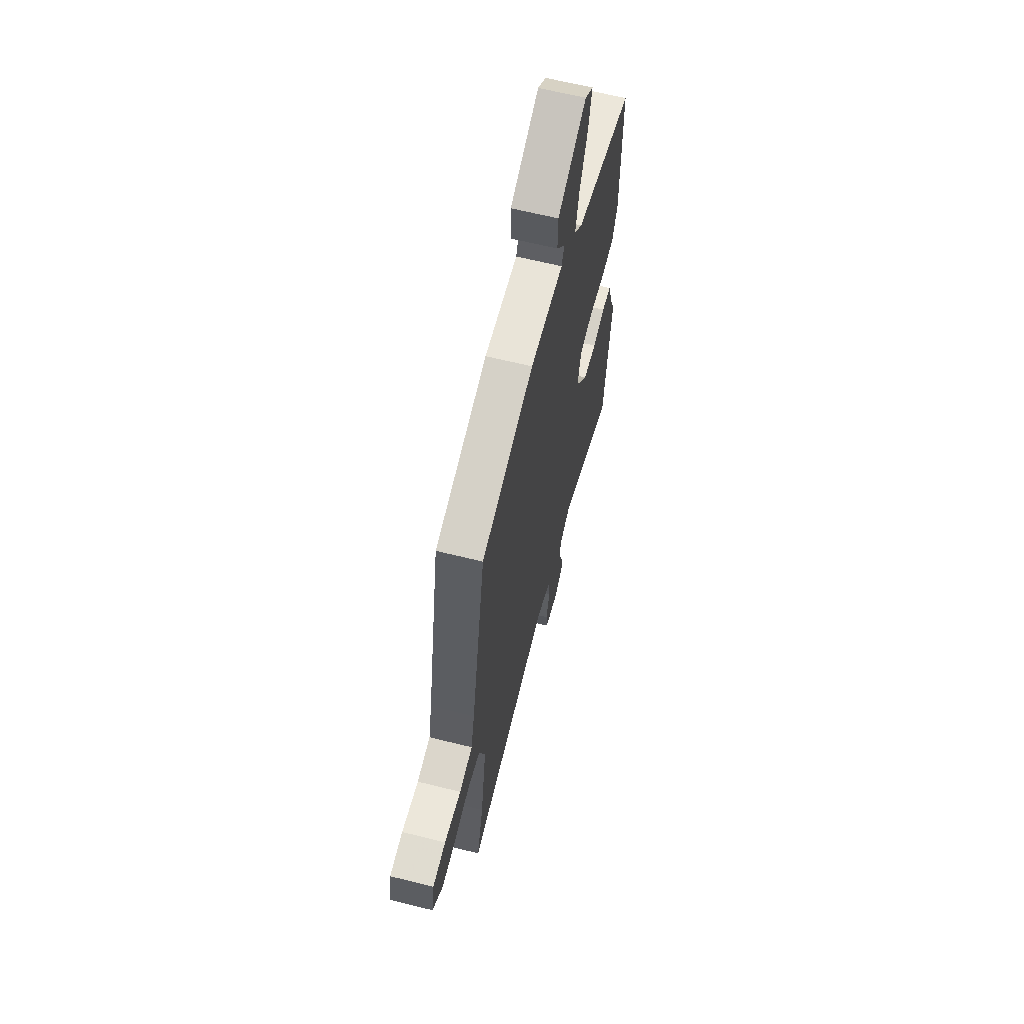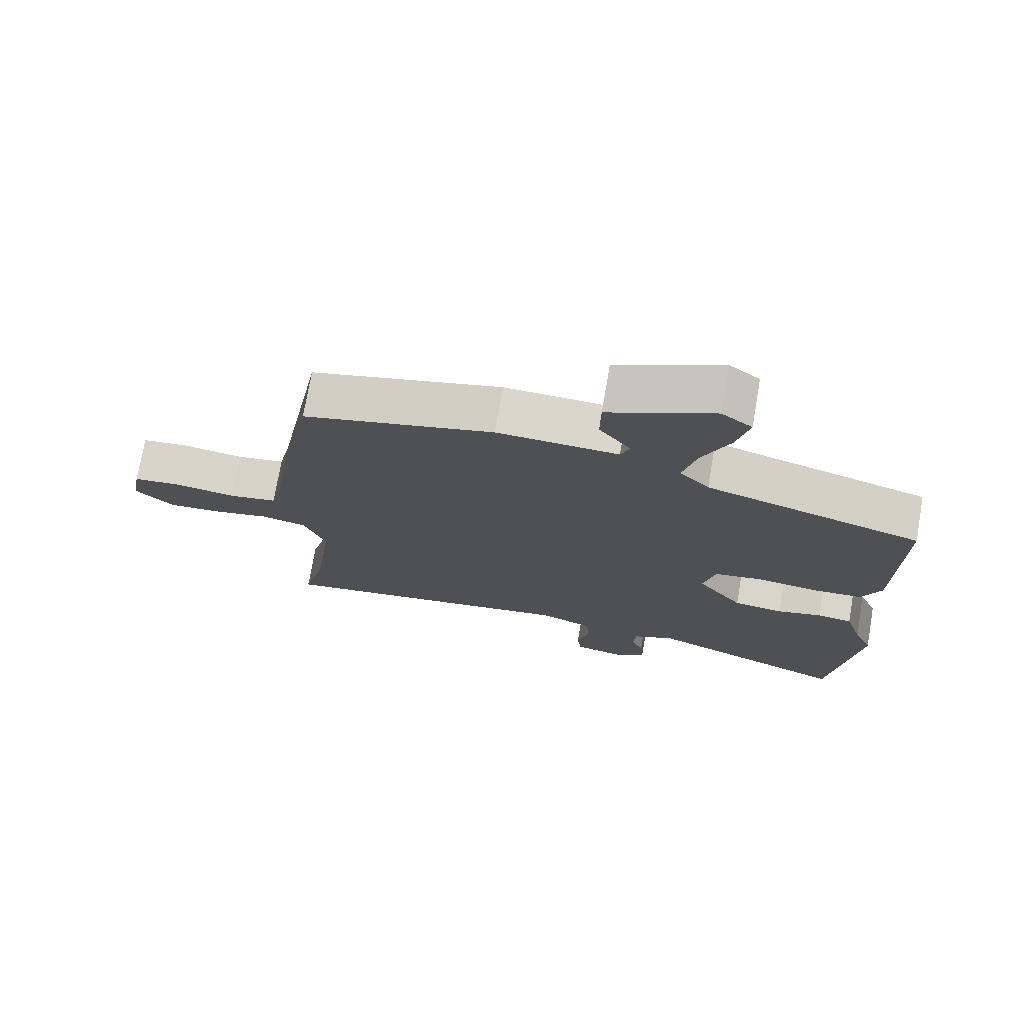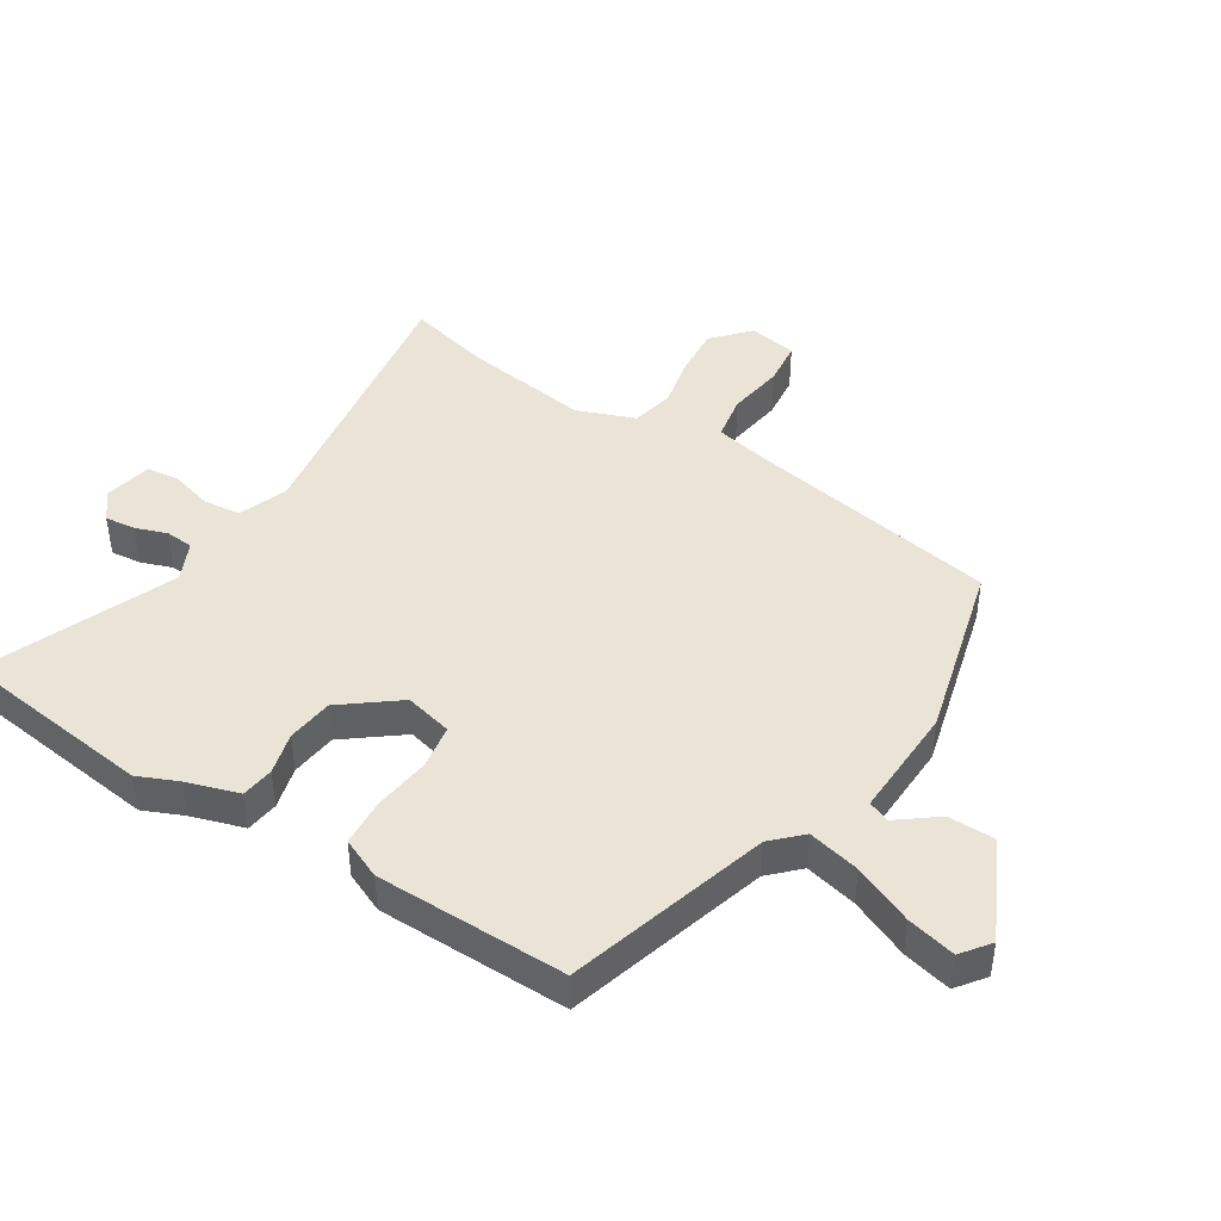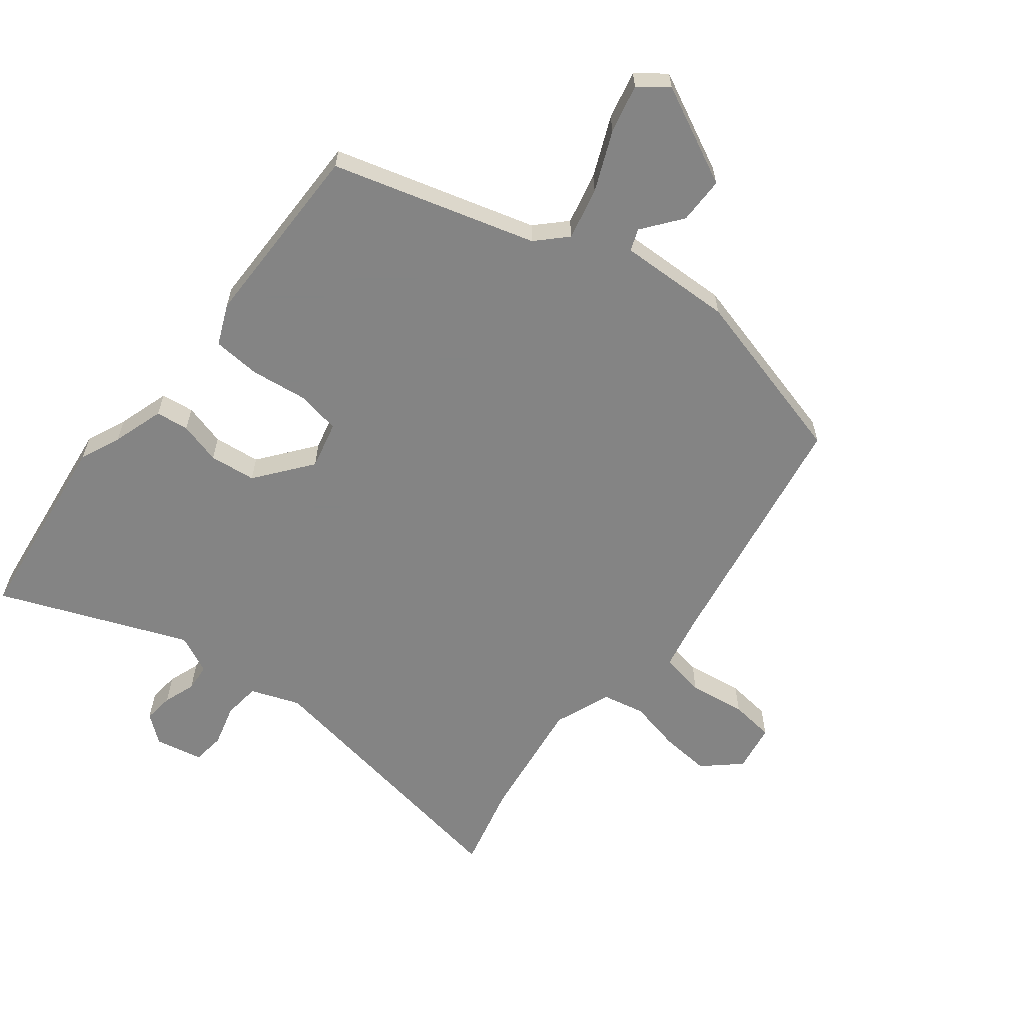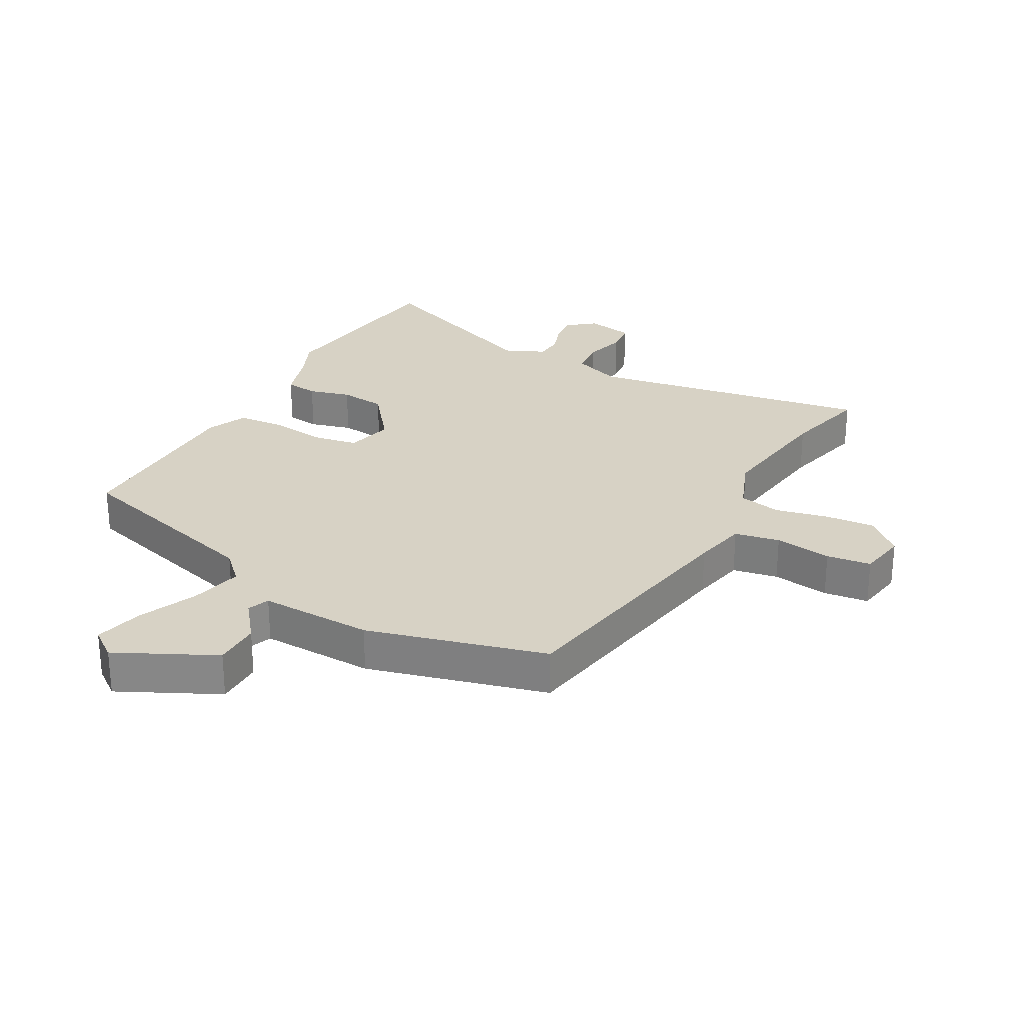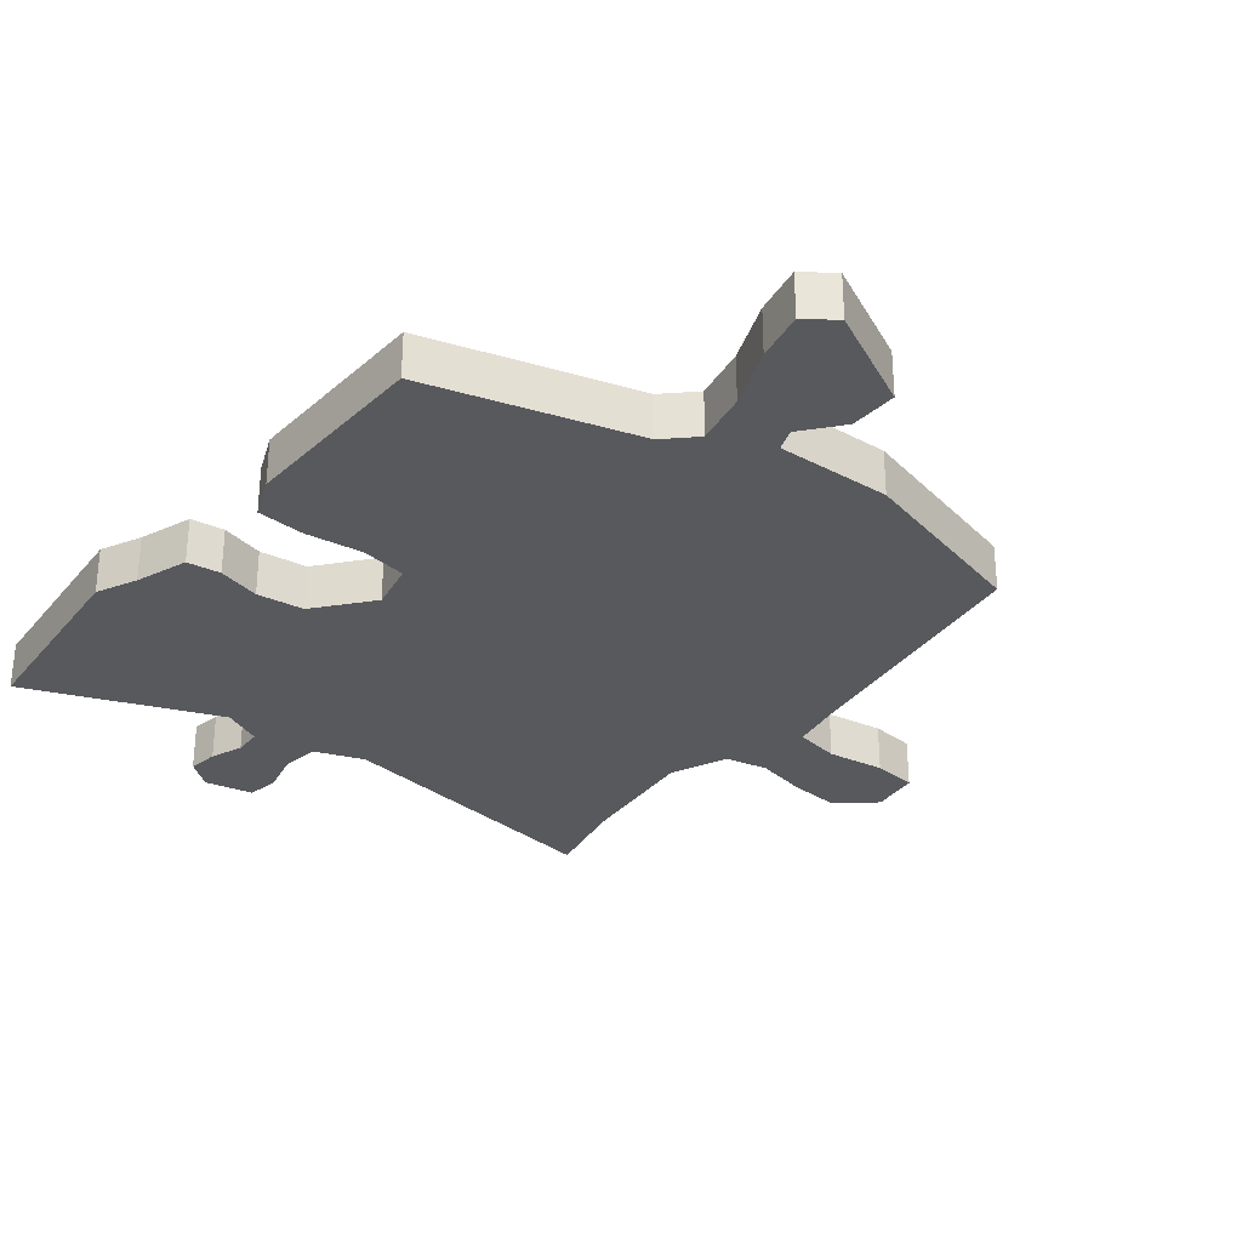
<metadata>
{"format":"obj","ext":"obj","renderer":"f3d","projection":"perspective","resolution":1024,"background":"white","views":[{"elev":63.1,"azim":104.2,"up":"+Z"},{"elev":73.9,"azim":-170.2,"up":"+Z"},{"elev":43.7,"azim":-57.9,"up":"+Y"},{"elev":-61.3,"azim":-38.6,"up":"+Y"},{"elev":27.3,"azim":28.3,"up":"+Y"},{"elev":-30.1,"azim":-39.7,"up":"+Y"}]}
</metadata>
<code>
v -0.495 0.07 0.359
v -0.169 0.07 0.455
v -0.124 0.07 0.501
v -0.144 0.07 0.585
v -0.186 0.07 0.68
v -0.205 0.07 0.758
v -0.159 0.07 0.793
v 0 0.07 0.717
v 0.001 0.07 0.641
v -0.047 0.07 0.578
v -0.033 0.07 0.543
v 0.15 0.07 0.55
v 0.439 0.07 0.476
v 0.514 0.07 0.066
v 0.533 0.07 -0.021
v 0.606 0.07 -0.034
v 0.698 0.07 -0.02
v 0.77 0.07 -0.028
v 0.784 0.07 -0.106
v 0.726 0.07 -0.159
v 0.645 0.07 -0.153
v 0.561 0.07 -0.135
v 0.492 0.07 -0.15
v 0.457 0.07 -0.243
v 0.486 0.07 -0.445
v 0.521 0.07 -0.583
v 0.061 0.07 -0.511
v -0.018 0.07 -0.541
v -0.024 0.07 -0.601
v -0.005 0.07 -0.669
v -0.011 0.07 -0.722
v -0.088 0.07 -0.738
v -0.133 0.07 -0.703
v -0.128 0.07 -0.654
v -0.11 0.07 -0.602
v -0.114 0.07 -0.557
v -0.177 0.07 -0.528
v -0.48 0.07 -0.652
v -0.522 0.07 -0.332
v -0.494 0.07 -0.267
v -0.468 0.07 -0.183
v -0.415 0.07 -0.176
v -0.347 0.07 -0.194
v -0.272 0.07 -0.185
v -0.203 0.07 -0.095
v -0.222 0.07 -0.018
v -0.294 0.07 -0.006
v -0.385 0.07 -0.018
v -0.462 0.07 -0.013
v -0.491 0.07 0.052
v -0.495 0 0.359
v -0.169 0 0.455
v -0.124 0 0.501
v -0.144 0 0.585
v -0.186 0 0.68
v -0.205 0 0.758
v -0.159 0 0.793
v 0 0 0.717
v 0.001 0 0.641
v -0.047 0 0.578
v -0.033 0 0.543
v 0.15 0 0.55
v 0.439 0 0.476
v 0.514 0 0.066
v 0.533 0 -0.021
v 0.606 0 -0.034
v 0.698 0 -0.02
v 0.77 0 -0.028
v 0.784 0 -0.106
v 0.726 0 -0.159
v 0.645 0 -0.153
v 0.561 0 -0.135
v 0.492 0 -0.15
v 0.457 0 -0.243
v 0.486 0 -0.445
v 0.521 0 -0.583
v 0.061 0 -0.511
v -0.018 0 -0.541
v -0.024 0 -0.601
v -0.005 0 -0.669
v -0.011 0 -0.722
v -0.088 0 -0.738
v -0.133 0 -0.703
v -0.128 0 -0.654
v -0.11 0 -0.602
v -0.114 0 -0.557
v -0.177 0 -0.528
v -0.48 0 -0.652
v -0.522 0 -0.332
v -0.494 0 -0.267
v -0.468 0 -0.183
v -0.415 0 -0.176
v -0.347 0 -0.194
v -0.272 0 -0.185
v -0.203 0 -0.095
v -0.222 0 -0.018
v -0.294 0 -0.006
v -0.385 0 -0.018
v -0.462 0 -0.013
v -0.491 0 0.052
f 50 1 2
f 49 50 2
f 48 49 2
f 47 48 2
f 46 47 2 3
f 45 46 3
f 40 41 42 43
f 40 43 44
f 39 40 44
f 38 39 44
f 37 38 44
f 36 37 44 45
f 33 34 35
f 32 33 35
f 31 32 35
f 30 31 35
f 29 30 35
f 28 29 35 36
f 36 45 3
f 28 36 3
f 27 28 3
f 20 21 22
f 19 20 22
f 18 19 22
f 17 18 22
f 16 17 22
f 15 16 22 23
f 14 15 23 24
f 13 14 24
f 12 13 24
f 11 12 24
f 8 9 10
f 7 8 10
f 6 7 10
f 5 6 10
f 4 5 10
f 3 4 10 11
f 27 3 11
f 26 27 11
f 25 26 11
f 11 24 25
f 52 51 100
f 52 100 99
f 52 99 98
f 52 98 97
f 53 52 97 96
f 53 96 95
f 93 92 91 90
f 94 93 90
f 94 90 89
f 94 89 88
f 94 88 87
f 95 94 87 86
f 85 84 83
f 85 83 82
f 85 82 81
f 85 81 80
f 85 80 79
f 86 85 79 78
f 53 95 86
f 53 86 78
f 53 78 77
f 72 71 70
f 72 70 69
f 72 69 68
f 72 68 67
f 72 67 66
f 73 72 66 65
f 74 73 65 64
f 74 64 63
f 74 63 62
f 74 62 61
f 60 59 58
f 60 58 57
f 60 57 56
f 60 56 55
f 60 55 54
f 61 60 54 53
f 61 53 77
f 61 77 76
f 61 76 75
f 75 74 61
f 1 51 52 2
f 2 52 53 3
f 3 53 54 4
f 4 54 55 5
f 5 55 56 6
f 6 56 57 7
f 7 57 58 8
f 8 58 59 9
f 9 59 60 10
f 10 60 61 11
f 11 61 62 12
f 12 62 63 13
f 13 63 64 14
f 14 64 65 15
f 15 65 66 16
f 16 66 67 17
f 17 67 68 18
f 18 68 69 19
f 19 69 70 20
f 20 70 71 21
f 21 71 72 22
f 22 72 73 23
f 23 73 74 24
f 24 74 75 25
f 25 75 76 26
f 26 76 77 27
f 27 77 78 28
f 28 78 79 29
f 29 79 80 30
f 30 80 81 31
f 31 81 82 32
f 32 82 83 33
f 33 83 84 34
f 34 84 85 35
f 35 85 86 36
f 36 86 87 37
f 37 87 88 38
f 38 88 89 39
f 39 89 90 40
f 40 90 91 41
f 41 91 92 42
f 42 92 93 43
f 43 93 94 44
f 44 94 95 45
f 45 95 96 46
f 46 96 97 47
f 47 97 98 48
f 48 98 99 49
f 49 99 100 50
f 50 100 51 1

</code>
